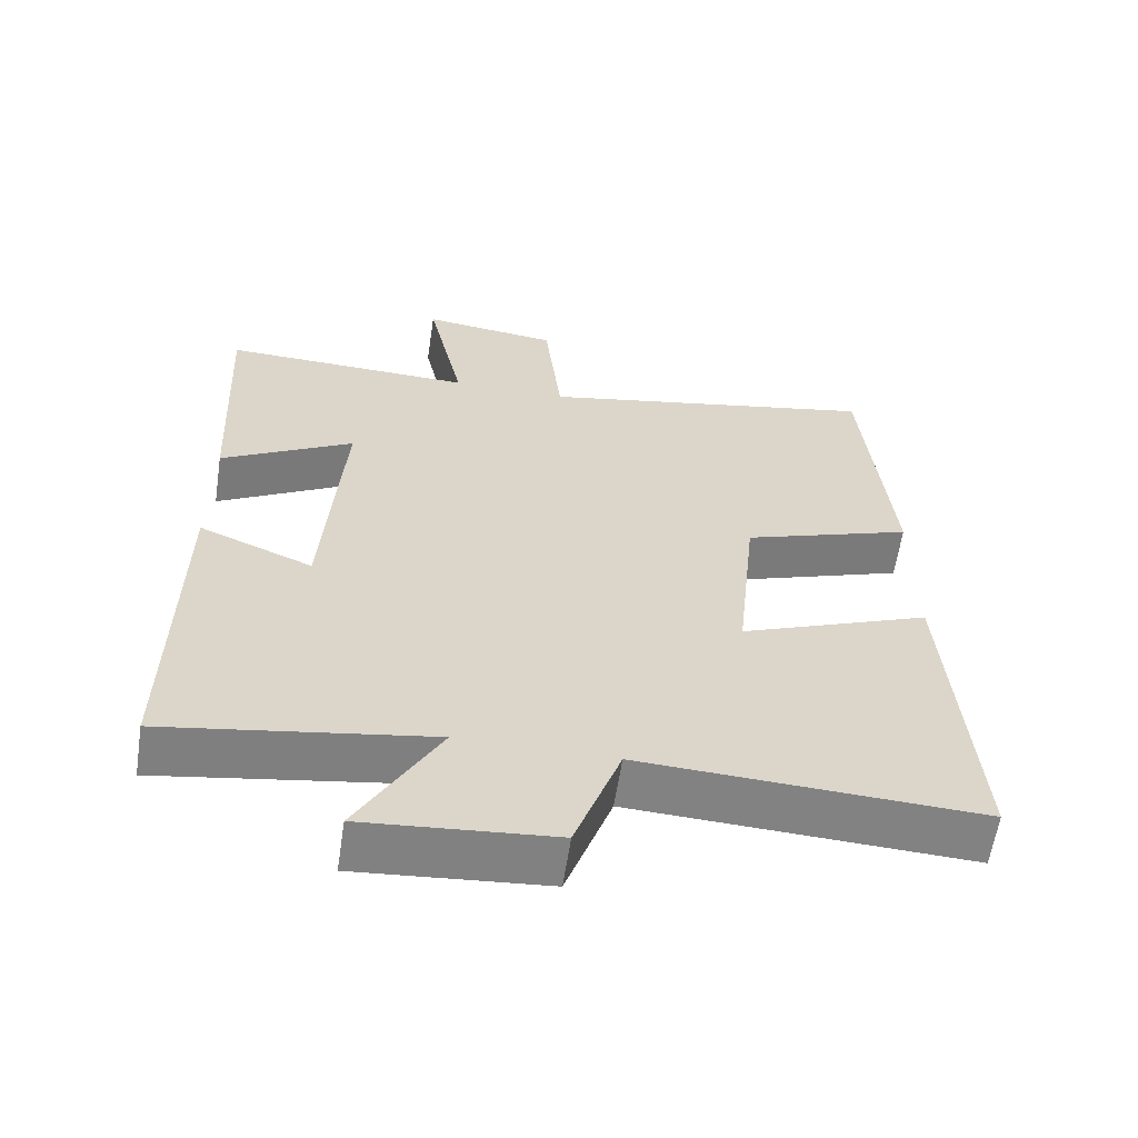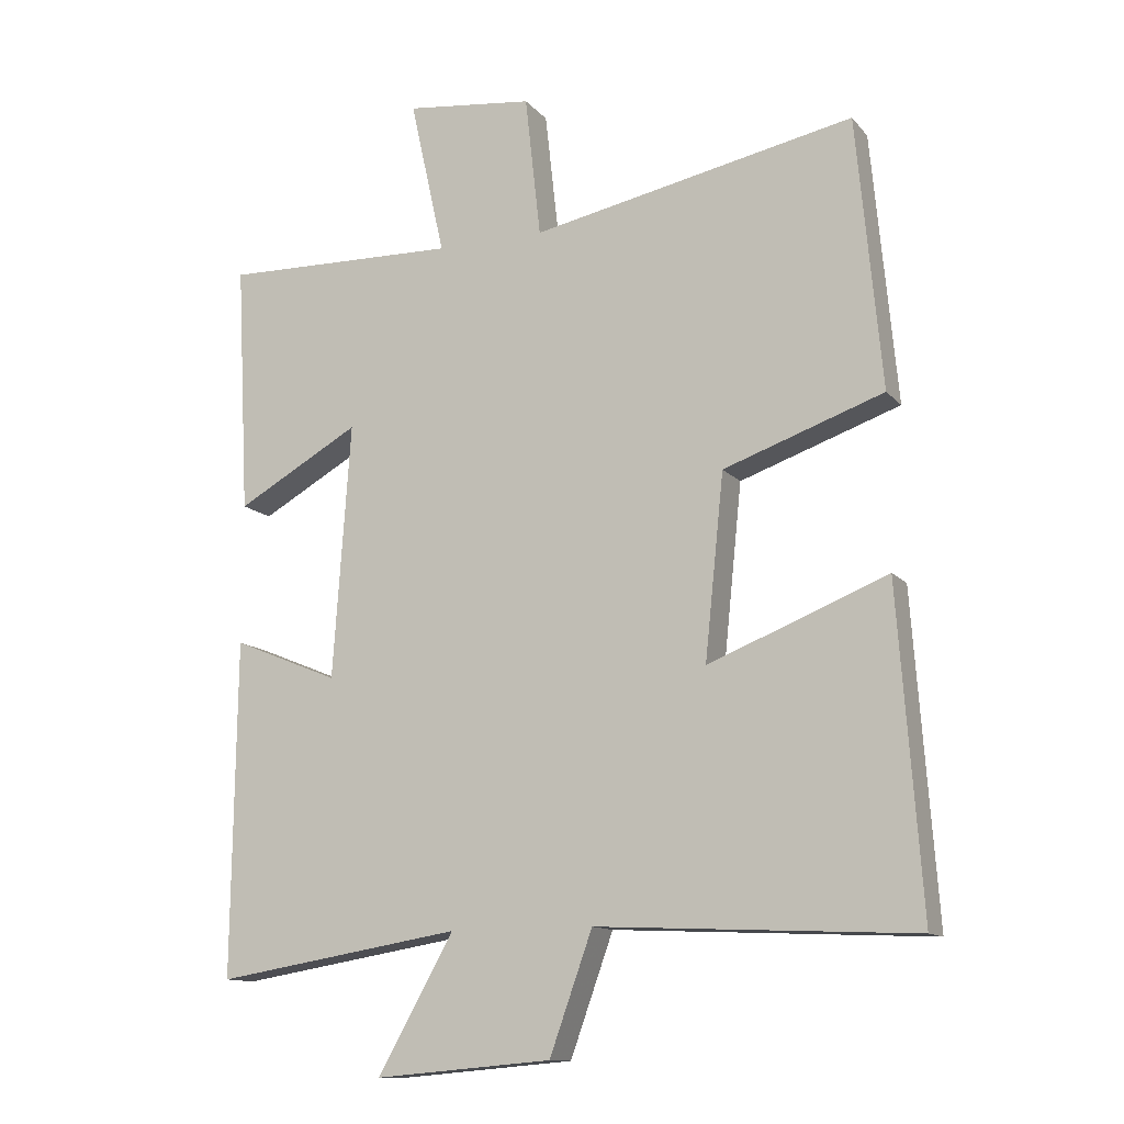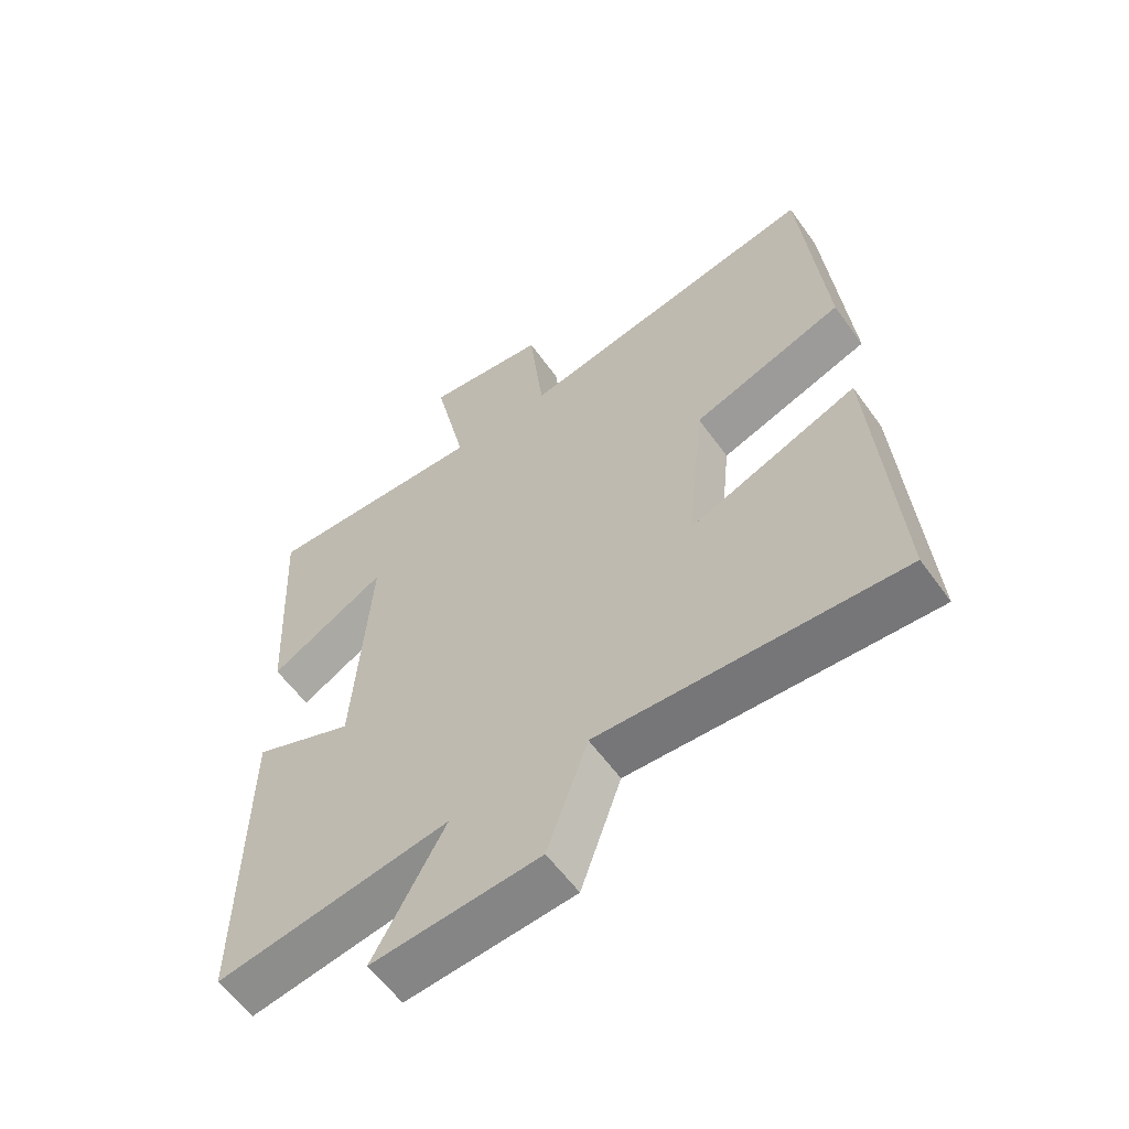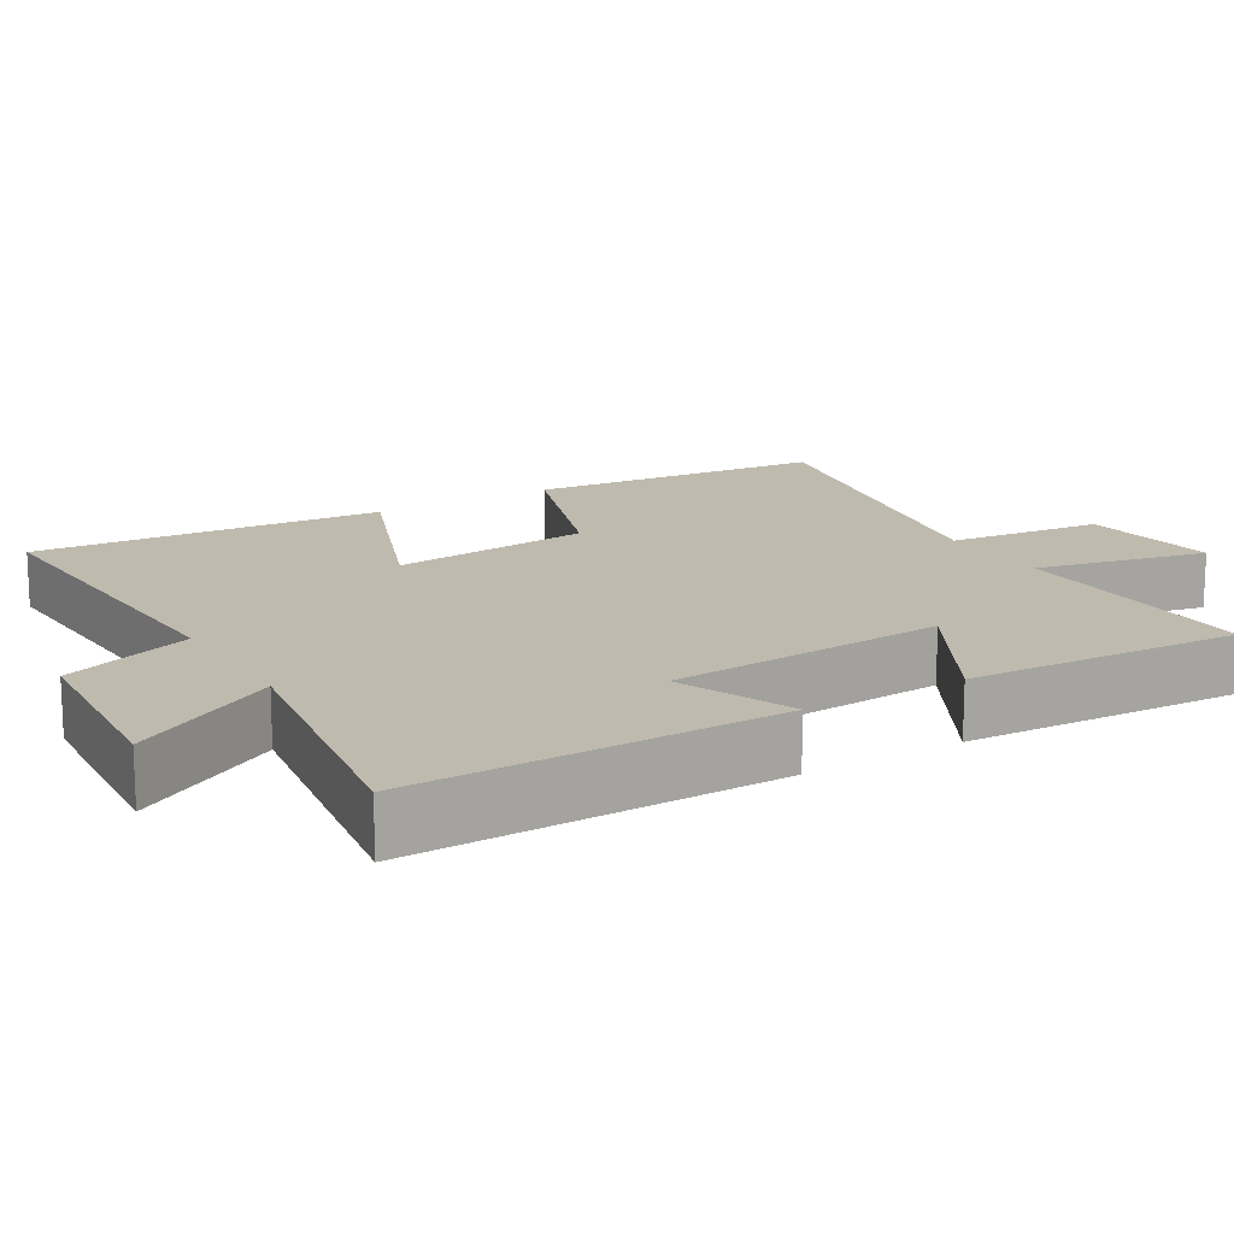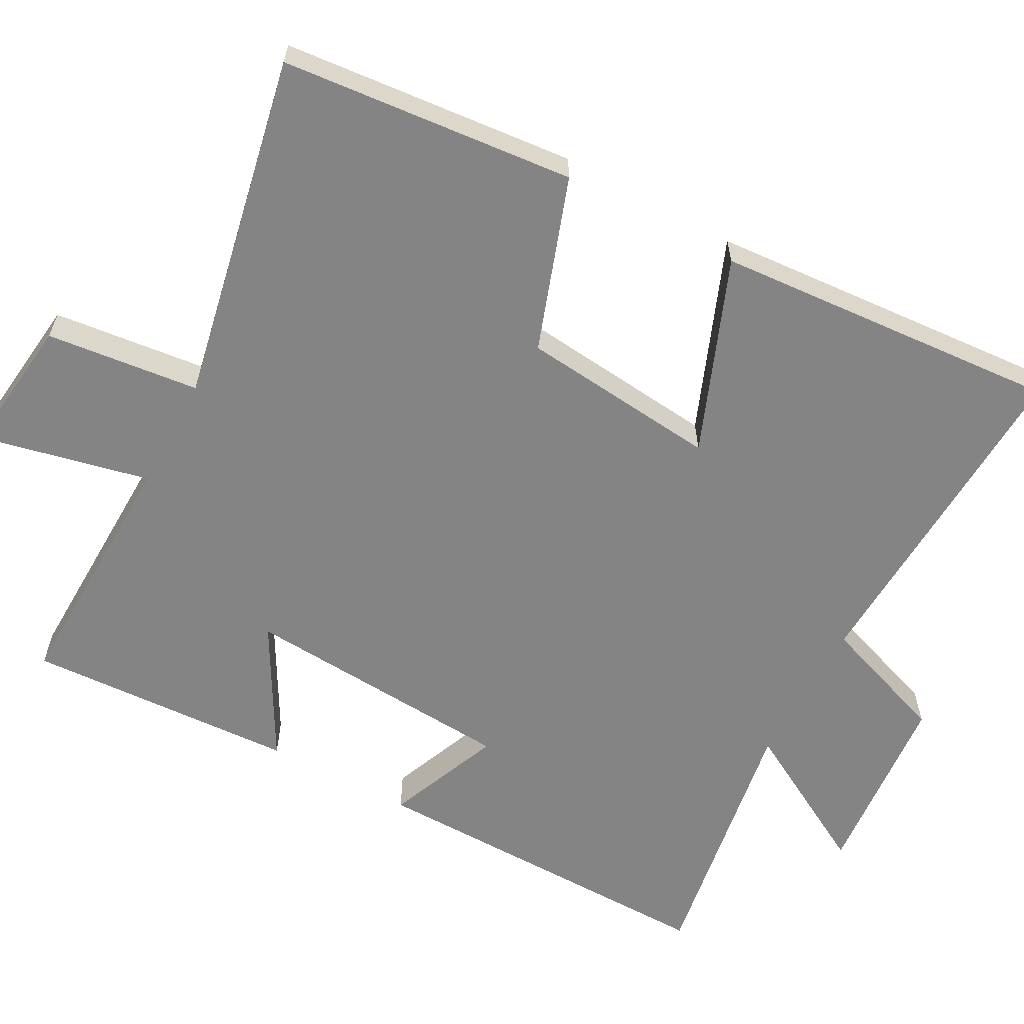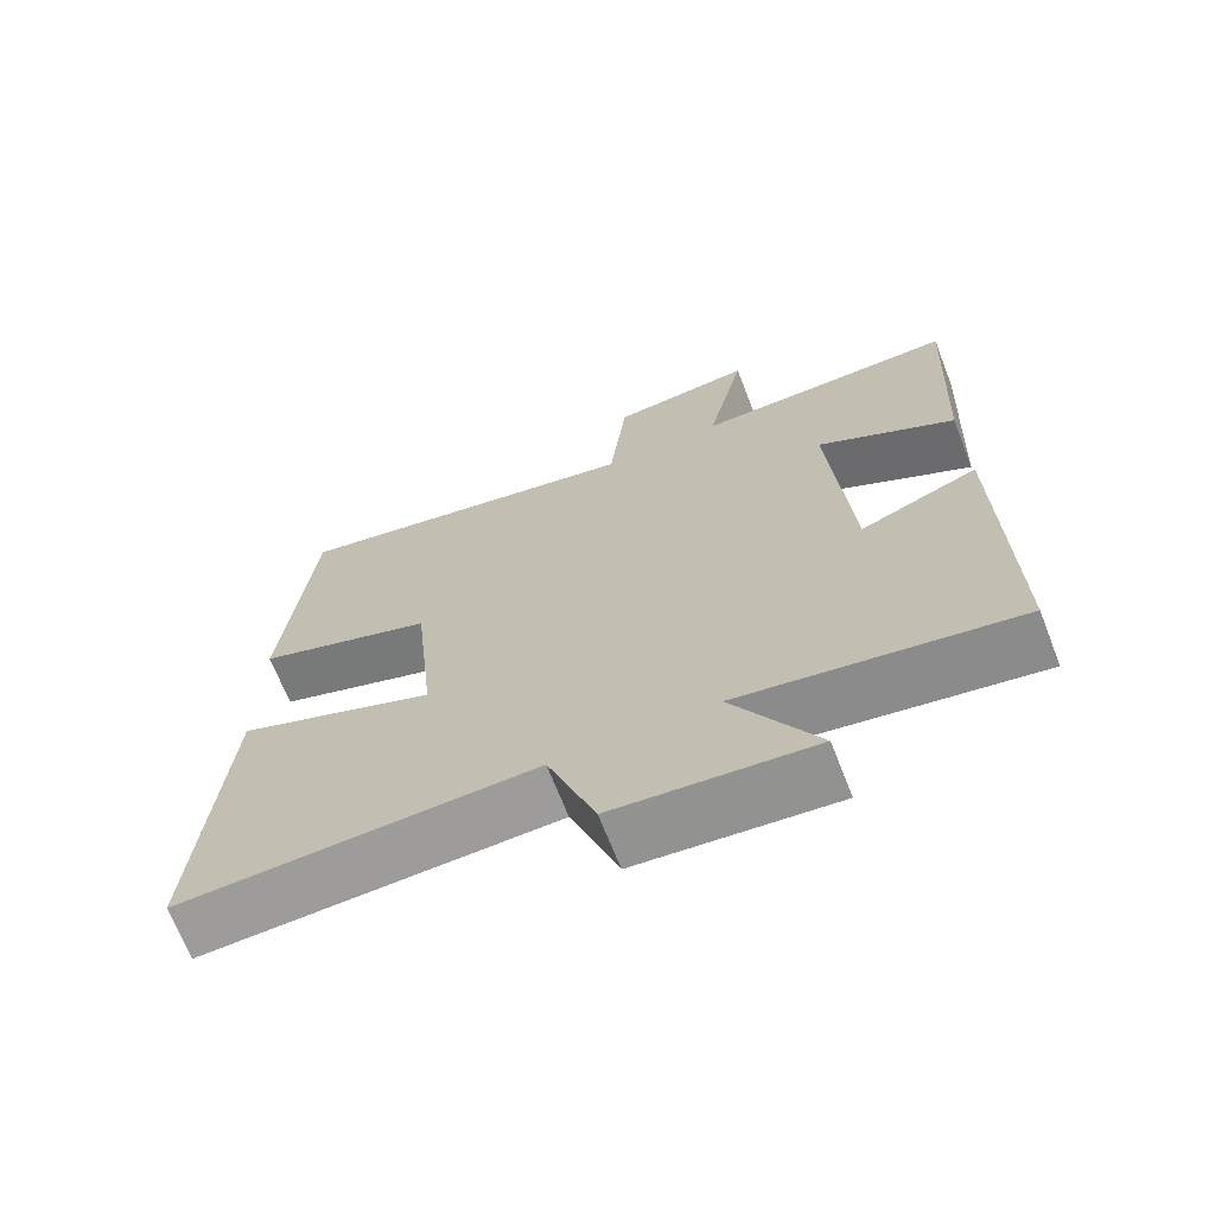
<metadata>
{"format":"obj","ext":"obj","renderer":"f3d","projection":"perspective","resolution":1024,"background":"white","views":[{"elev":-60.7,"azim":-8.6,"up":"+Z"},{"elev":-12.5,"azim":24.5,"up":"+Z"},{"elev":-58.7,"azim":35.4,"up":"+Z"},{"elev":15.6,"azim":-121.0,"up":"+Y"},{"elev":-61.4,"azim":61.6,"up":"+Y"},{"elev":-68.8,"azim":-158.6,"up":"+Z"}]}
</metadata>
<code>
v -0.506 0.07 -0.559
v -0.5 0.07 -0.067
v -0.344 0.07 -0.131
v -0.318 0.07 0.243
v -0.5 0.07 0.141
v -0.519 0.07 0.509
v -0.172 0.07 0.5
v -0.223 0.07 0.73
v -0.035 0.07 0.708
v -0.012 0.07 0.5
v 0.463 0.07 0.595
v 0.5 0.07 0.197
v 0.265 0.07 0.115
v 0.237 0.07 -0.155
v 0.5 0.07 -0.051
v 0.534 0.07 -0.522
v 0.068 0.07 -0.5
v 0.005 0.07 -0.676
v -0.255 0.07 -0.698
v -0.144 0.07 -0.5
v -0.506 0 -0.559
v -0.5 0 -0.067
v -0.344 0 -0.131
v -0.318 0 0.243
v -0.5 0 0.141
v -0.519 0 0.509
v -0.172 0 0.5
v -0.223 0 0.73
v -0.035 0 0.708
v -0.012 0 0.5
v 0.463 0 0.595
v 0.5 0 0.197
v 0.265 0 0.115
v 0.237 0 -0.155
v 0.5 0 -0.051
v 0.534 0 -0.522
v 0.068 0 -0.5
v 0.005 0 -0.676
v -0.255 0 -0.698
v -0.144 0 -0.5
f 17 18 19 20
f 14 15 16 17
f 13 14 17 20
f 10 11 12 13
f 10 13 20 1
f 7 8 9 10
f 4 5 6 7
f 3 4 7 10
f 1 2 3
f 1 3 10
f 40 39 38 37
f 37 36 35 34
f 40 37 34 33
f 33 32 31 30
f 21 40 33 30
f 30 29 28 27
f 27 26 25 24
f 30 27 24 23
f 23 22 21
f 30 23 21
f 1 21 22 2
f 2 22 23 3
f 3 23 24 4
f 4 24 25 5
f 5 25 26 6
f 6 26 27 7
f 7 27 28 8
f 8 28 29 9
f 9 29 30 10
f 10 30 31 11
f 11 31 32 12
f 12 32 33 13
f 13 33 34 14
f 14 34 35 15
f 15 35 36 16
f 16 36 37 17
f 17 37 38 18
f 18 38 39 19
f 19 39 40 20
f 20 40 21 1

</code>
